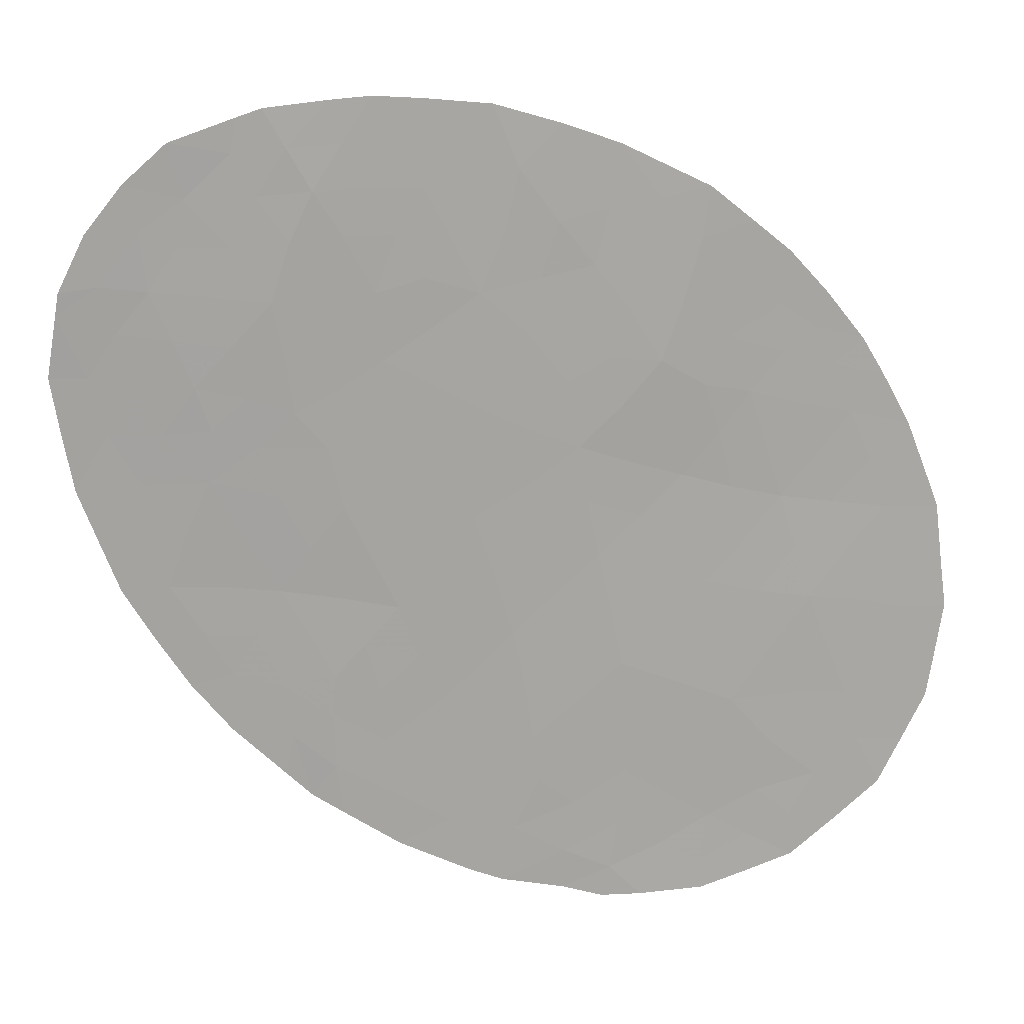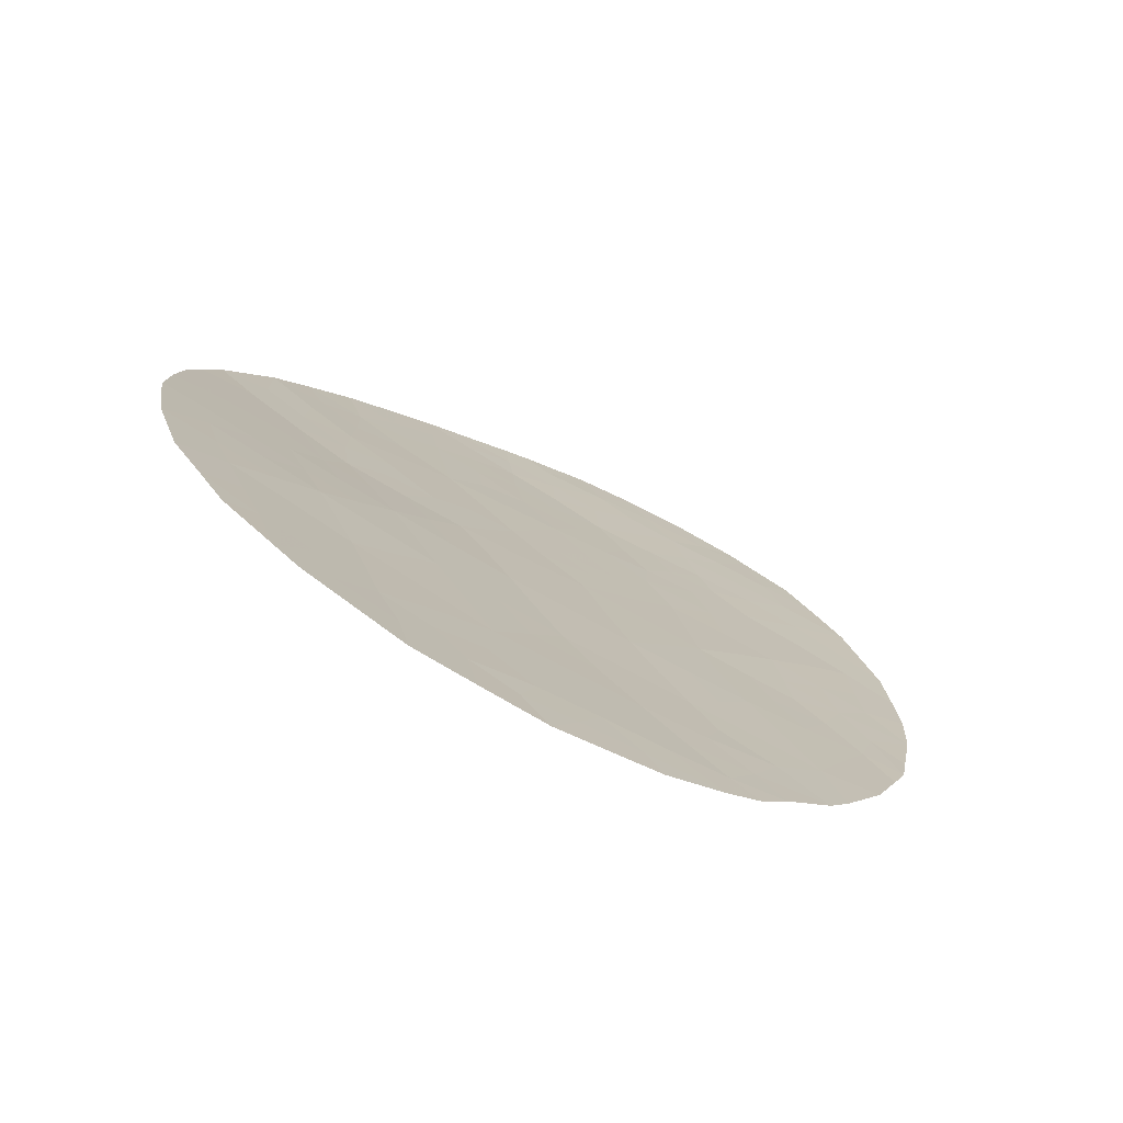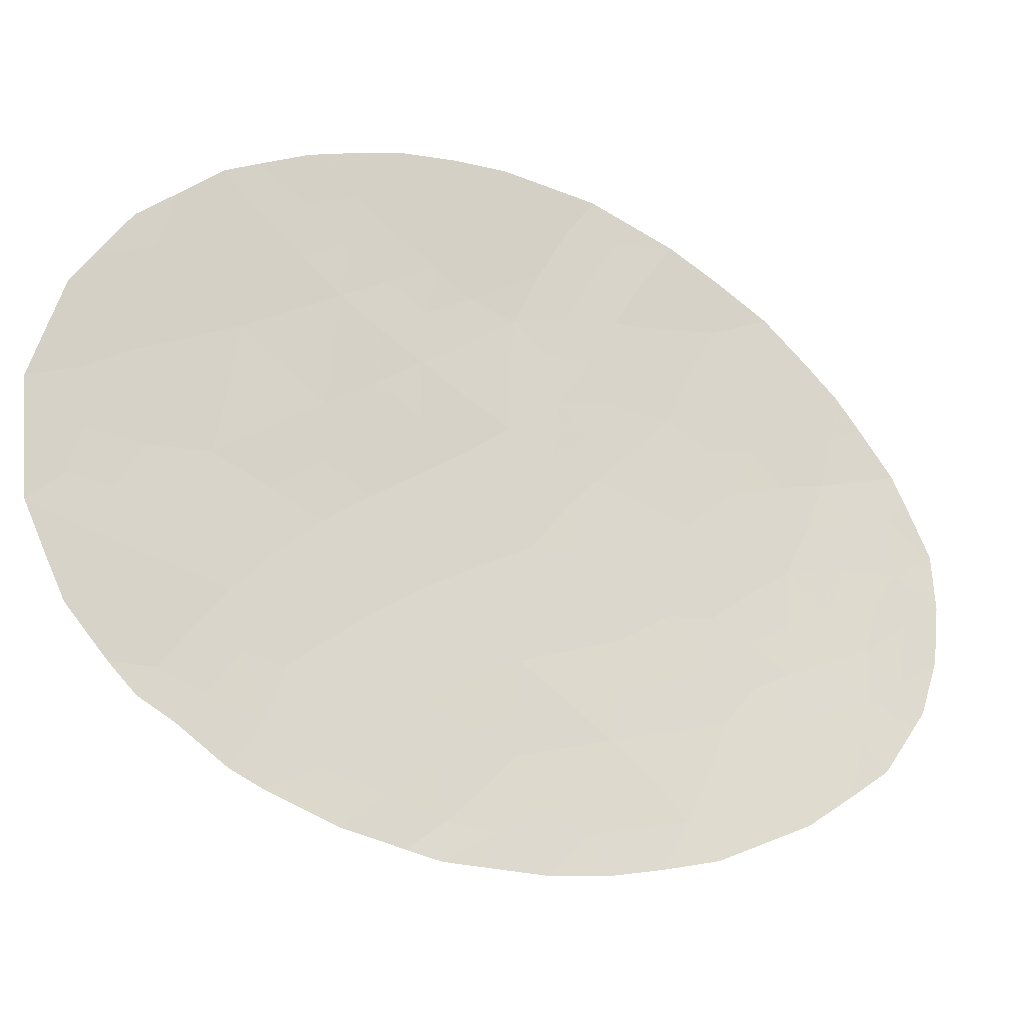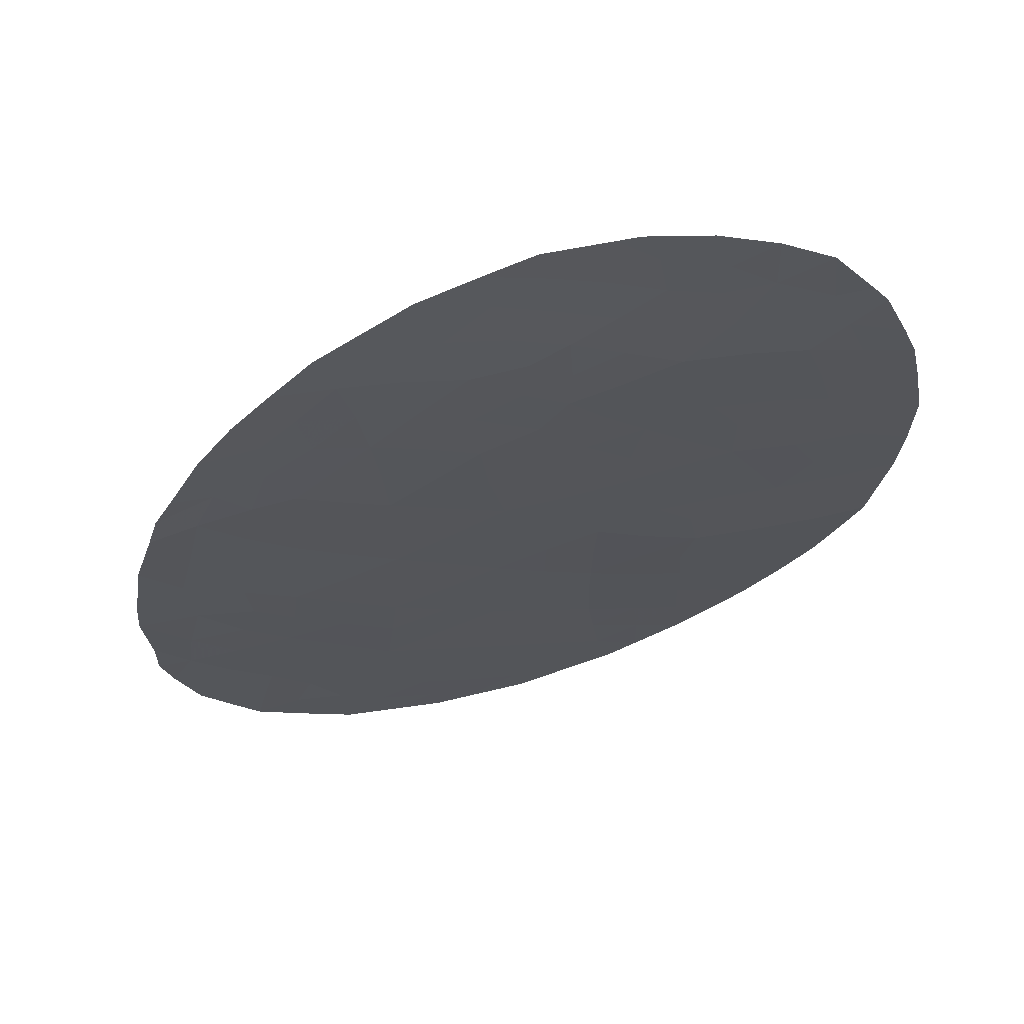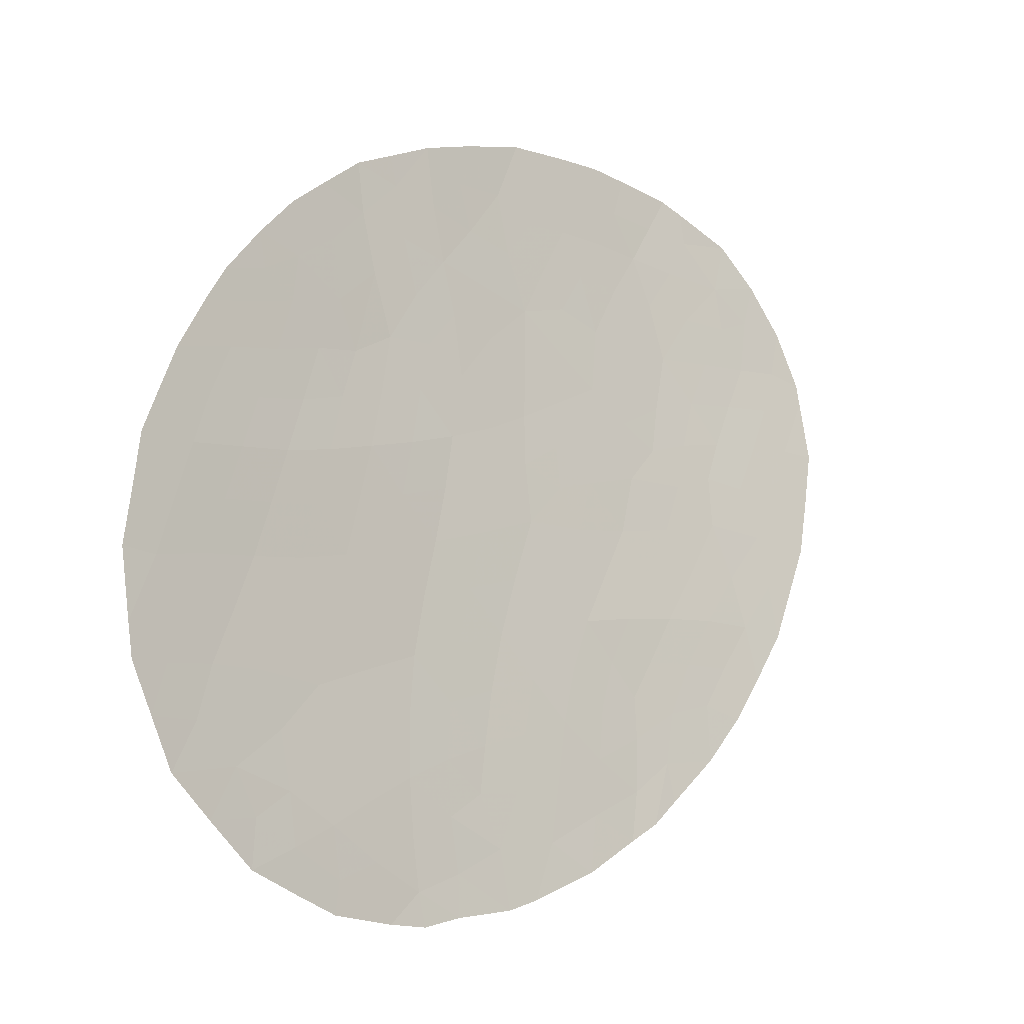
<metadata>
{"format":"obj","ext":"obj","renderer":"f3d","projection":"perspective","resolution":1024,"background":"white","views":[{"elev":16.7,"azim":-153.0,"up":"+Y"},{"elev":32.4,"azim":-32.8,"up":"+Z"},{"elev":46.8,"azim":40.7,"up":"+Z"},{"elev":-57.3,"azim":108.4,"up":"+Z"},{"elev":-15.8,"azim":-8.2,"up":"+Y"}]}
</metadata>
<code>
v 48.08 19.08 18.36
v 46.48 18.41 19.35
v 44.01 27.74 21.07
v 43.38 19 21.45
v 45.49 21.95 20.03
v 45.59 27.31 19.98
v 51.58 25.23 16.17
v 50.36 26.75 16.84
v 41.58 19.03 22.73
v 52.12 21.54 15.93
v 52.21 26.96 15.8
v 53.22 25.43 15.28
v 45.8 24 19.82
v 50.38 21.42 16.94
v 42.73 22.92 22.01
v 46.8 20.49 19.16
v 51.19 19.83 16.47
v 48.1 28.74 18.29
v 45.1 19.81 20.26
v 47.28 26.86 18.82
v 42.02 17.42 22.38
v 45.05 17.65 20.29
v 49.71 28.7 17.23
v 48.82 26.89 17.82
v 49.59 17.97 17.41
v 48.73 25.68 17.9
v 47.26 24.76 18.84
v 50.07 24.75 17.06
v 48.57 21.06 18.04
v 43.7 16.67 21.22
v 44.24 23.4 20.93
v 41.7 24.46 22.78
v 43.82 21.34 21.19
v 41.14 22.63 23.16
v 49.37 22.97 17.52
v 47.4 22.75 18.76
v 51.42 23.5 16.29
v 40.61 20.62 23.49
v 49.57 19.76 17.42
v 45.24 15.72 20.14
v 42.21 20.96 22.31
v 42.83 26.49 21.95
v 44.57 25.55 20.64
v 52.53 28.84 15.6
v 51.83 29.55 15.98
v 52.37 20.51 15.8
v 51.86 19.63 16.1
v 43.9 28.66 21.16
v 43.26 28.03 21.63
v 44.74 15.13 20.46
v 45.36 15.13 20.06
v 40.23 19.46 23.75
v 40.31 18.87 23.67
v 45.24 29.44 20.26
v 46.97 15.55 19.04
v 46 15.35 19.66
v 50.82 29.97 16.59
v 48.61 16.37 18.03
v 49.49 17.04 17.48
v 50.42 30.13 16.82
v 48.83 30.32 17.82
v 53.57 26.95 15.02
v 53.82 25.43 14.94
v 42.71 27.46 22.05
v 42.33 15.79 22.13
v 40.82 24.2 23.43
v 49.99 17.4 17.19
v 50.41 17.87 16.93
v 43.76 15.2 21.13
v 41.57 25.82 22.9
v 51.23 18.75 16.46
v 47.49 15.78 18.71
v 47.1 30.16 18.97
v 40.3 22.6 23.77
v 52.88 21.46 15.51
v 53.52 23.35 15.15
v 40.08 20.65 23.88
v 40.99 17.17 23.12
v 40.19 21.59 23.82
v 44.35 17.17 20.77
v 45.13 16.61 20.23
v 51.77 27.74 16.05
v 51.63 28.58 16.13
v 52.33 28.01 15.72
v 45.98 25.2 19.7
v 45.17 24.72 20.24
v 45.33 25.63 20.14
v 51 25.96 16.49
v 50.79 25.03 16.63
v 50.18 25.64 16.98
v 43.26 22.13 21.61
v 43.02 21.11 21.75
v 42.48 21.95 22.15
v 44.44 20.56 20.74
v 44.29 19.43 20.82
v 43.61 20.24 21.32
v 51.35 26.87 16.28
v 51.88 26.09 15.99
v 45.8 19.09 19.8
v 45.94 20.15 19.71
v 46.6 19.43 19.27
v 46.15 21.23 19.58
v 45.28 20.89 20.16
v 51.59 20.62 16.23
v 45.82 26.34 19.82
v 45.06 26.5 20.33
v 46.39 27.1 19.43
v 46.57 26.11 19.3
v 42.93 17.14 21.75
v 42.75 18.14 21.88
v 43.57 17.74 21.32
v 52.44 25.28 15.71
v 52.75 26.21 15.52
v 43.49 23.14 21.47
v 44.04 22.38 21.06
v 48.27 20.08 18.23
v 47.43 19.76 18.76
v 47.68 20.8 18.6
v 41.04 19.84 23.15
v 40.86 18.91 23.26
v 50.07 27.8 17.02
v 50.55 28.61 16.75
v 50.93 27.72 16.52
v 49.28 27.9 17.52
v 48.5 27.93 18.03
v 48.91 28.75 17.76
v 46.13 28.1 19.61
v 45.38 28.32 20.14
v 45.91 28.97 19.78
v 45.83 17.07 19.78
v 45.97 16.09 19.67
v 50.91 29.36 16.54
v 48.71 17.42 17.96
v 49.27 29.52 17.53
v 49.47 30.26 17.42
v 50.08 29.45 17.02
v 49.59 27.09 17.33
v 46.39 17.54 19.4
v 47.12 17.68 18.95
v 46.78 16.62 19.16
v 48.48 29.53 18.05
v 48.09 27.14 18.29
v 47.72 27.88 18.54
v 46.92 27.92 19.06
v 47.39 28.65 18.76
v 47.27 18.73 18.86
v 49.43 25.16 17.46
v 48.68 24.63 17.94
v 52.96 27.06 15.37
v 53.64 26.56 15
v 42.13 26.68 22.48
v 42.38 16.65 22.12
v 41.63 16.5 22.64
v 41.38 23.54 23
v 44.81 27.51 20.51
v 44.25 26.66 20.88
v 47.28 25.73 18.82
v 48.03 26.23 18.35
v 47.97 25.2 18.38
v 46.57 24.35 19.3
v 46.68 25.22 19.23
v 49.52 26.18 17.39
v 47.96 18.03 18.43
v 48.81 18.48 17.9
v 42.01 18.31 22.41
v 42.41 19.08 22.14
v 47.29 23.82 18.83
v 46.53 23.34 19.34
v 47.94 24.32 18.41
v 49.92 22.2 17.2
v 50.35 23.19 16.93
v 50.89 22.4 16.62
v 45.76 18.07 19.83
v 45.03 18.72 20.31
v 52.1 24.39 15.91
v 52.97 24.4 15.44
v 52.47 23.44 15.72
v 43.48 27.05 21.47
v 51.83 22.5 16.07
v 51.27 21.52 16.42
v 50.78 20.58 16.71
v 45.67 22.97 19.91
v 46.39 22.31 19.43
v 49.48 21.26 17.49
v 49.94 20.5 17.2
v 49.09 20.36 17.71
v 53.13 27.97 15.26
v 41.69 21.82 22.73
v 41.95 22.78 22.57
v 43.08 15.47 21.61
v 43.05 16.24 21.66
v 44.84 22.66 20.49
v 45.02 23.68 20.37
v 42.51 24.67 22.18
v 42.98 23.9 21.82
v 42.75 25.63 22.01
v 53.69 24.48 15.03
v 44.42 24.43 20.78
v 43.69 24.16 21.31
v 44.64 21.63 20.62
v 41.39 20.83 22.92
v 51.35 24.46 16.31
v 47.81 16.83 18.52
v 47.6 29.43 18.63
v 48.1 30.27 18.31
v 40.51 23.26 23.63
v 41.24 25.15 23.13
v 48.97 22.01 17.78
v 48.01 23.53 18.37
v 48.02 21.84 18.38
v 48.44 22.8 18.1
v 49.59 24.08 17.37
v 50.64 24.13 16.74
v 52.7 22.46 15.6
v 53.18 22.35 15.34
v 48.88 19.45 17.85
v 47.07 21.57 18.98
v 41.36 18.07 22.87
v 40.64 18.03 23.4
v 44.53 29.03 20.74
v 44.63 28.47 20.66
v 42.76 20.05 21.9
v 48.05 16.07 18.37
v 44.27 18.29 20.84
v 41.9 19.98 22.52
v 46.7 29.03 19.22
v 43.92 25.08 21.12
v 44.47 16.14 20.68
v 43.6 25.94 21.37
v 50.26 18.58 17.01
v 46.09 29.81 19.66
v 42.2 23.71 22.4
v 43.82 15.78 21.11
v 50.39 19.56 16.93
v 49.61 18.97 17.39
v 43.24 24.92 21.63
v 42.01 25.36 22.56
v 42.24 26.06 22.39
v 40.87 21.63 23.33
v 48.67 23.77 17.95
f 228 80 81
f 82 83 84
f 85 86 87
f 88 89 90
f 91 92 93
f 94 95 96
f 88 97 98
f 99 100 101
f 102 100 103
f 3 49 48
f 105 87 106
f 107 108 105
f 40 51 50
f 109 110 111
f 112 98 113
f 114 115 91
f 116 117 118
f 121 122 123
f 124 125 126
f 127 128 129
f 81 130 131
f 40 131 56
f 83 132 45
f 203 133 58
f 134 135 136
f 122 136 132
f 137 124 121
f 138 139 140
f 126 141 134
f 142 143 125
f 144 145 143
f 146 101 117
f 147 212 148
f 152 153 21
f 155 106 156
f 157 158 159
f 160 85 161
f 108 157 161
f 137 162 24
f 90 147 162
f 163 164 133
f 110 165 166
f 160 167 168
f 159 148 169
f 170 171 172
f 99 173 174
f 25 230 67
f 175 176 177
f 40 56 51
f 179 180 172
f 180 104 181
f 182 168 183
f 142 24 158
f 184 185 186
f 181 234 185
f 84 187 149
f 93 188 189
f 107 127 144
f 139 146 163
f 233 190 191
f 192 193 182
f 232 194 195
f 196 236 194
f 76 176 197
f 193 198 86
f 195 199 114
f 17 47 71
f 173 138 130
f 192 200 115
f 94 200 103
f 239 188 201
f 123 82 97
f 7 175 202
f 204 205 141
f 189 154 232
f 66 154 206
f 32 207 237
f 208 170 184
f 167 169 209
f 210 211 208
f 211 209 240
f 212 213 171
f 202 213 89
f 10 75 46
f 214 76 215
f 216 116 186
f 216 235 164
f 183 217 102
f 118 217 210
f 218 219 120
f 38 77 79
f 34 239 74
f 54 221 220
f 155 221 128
f 92 96 222
f 72 203 223
f 174 224 95
f 111 224 80
f 109 191 152
f 25 67 59
f 225 222 166
f 145 226 204
f 198 199 227
f 201 225 119
f 30 228 233
f 178 156 229
f 236 229 227
f 67 230 68
f 165 21 218
f 179 177 214
f 129 231 226
f 228 30 80
f 81 80 22
f 11 82 84
f 187 84 44
f 44 83 45
f 85 13 86
f 87 86 43
f 8 88 90
f 88 7 89
f 90 89 28
f 15 91 93
f 91 33 92
f 93 92 41
f 33 94 96
f 94 19 95
f 96 95 4
f 7 88 98
f 88 8 97
f 98 97 11
f 2 99 101
f 99 19 100
f 101 100 16
f 5 102 103
f 102 16 100
f 103 100 19
f 104 46 47
f 46 104 10
f 17 104 47
f 6 105 106
f 105 85 87
f 106 87 43
f 6 107 105
f 107 20 108
f 105 108 85
f 30 109 111
f 109 21 110
f 111 110 4
f 12 112 113
f 112 7 98
f 113 98 11
f 15 114 91
f 114 31 115
f 91 115 33
f 29 116 118
f 116 1 117
f 118 117 16
f 119 9 120
f 52 120 53
f 52 119 120
f 8 121 123
f 121 23 122
f 123 122 83
f 23 124 126
f 124 24 125
f 126 125 18
f 226 127 129
f 127 6 128
f 129 128 54
f 40 81 131
f 81 22 130
f 131 130 140
f 55 131 140
f 131 55 56
f 132 57 45
f 59 133 25
f 133 59 58
f 23 134 136
f 136 135 60
f 83 122 132
f 122 23 136
f 60 57 132
f 136 60 132
f 8 137 121
f 137 24 124
f 121 124 23
f 138 2 139
f 140 139 203
f 23 126 134
f 126 18 141
f 134 141 61
f 135 134 61
f 24 142 125
f 142 20 143
f 125 143 18
f 20 144 143
f 144 226 145
f 143 145 18
f 1 146 117
f 146 2 101
f 117 101 16
f 26 147 148
f 147 28 212
f 113 11 149
f 150 149 62
f 113 150 12
f 150 113 149
f 150 63 12
f 151 64 42
f 152 65 153
f 21 153 78
f 154 66 32
f 3 155 156
f 155 6 106
f 156 106 43
f 27 157 159
f 157 20 158
f 159 158 26
f 27 160 161
f 160 13 85
f 85 108 161
f 108 20 157
f 161 157 27
f 137 8 162
f 24 162 26
f 8 90 162
f 90 28 147
f 162 147 26
f 203 163 133
f 163 1 164
f 133 164 25
f 4 110 166
f 110 21 165
f 166 165 9
f 13 160 168
f 160 27 167
f 168 167 36
f 27 159 169
f 159 26 148
f 14 170 172
f 170 35 171
f 172 171 37
f 19 99 174
f 99 2 173
f 174 173 22
f 37 175 177
f 175 112 176
f 177 176 76
f 178 64 49
f 64 178 42
f 3 178 49
f 37 179 172
f 179 10 180
f 172 180 14
f 14 180 181
f 180 10 104
f 181 104 17
f 5 182 183
f 182 13 168
f 183 168 36
f 20 142 158
f 158 24 26
f 29 184 186
f 184 14 185
f 186 185 39
f 14 181 185
f 181 17 234
f 185 234 39
f 11 84 149
f 149 187 62
f 15 93 189
f 93 41 188
f 189 188 34
f 20 107 144
f 107 6 127
f 144 127 226
f 203 139 163
f 139 2 146
f 163 146 1
f 30 233 191
f 233 69 190
f 191 190 65
f 5 192 182
f 192 31 193
f 182 193 13
f 15 232 195
f 232 32 194
f 195 194 236
f 32 237 194
f 195 236 199
f 12 63 197
f 197 176 12
f 196 194 237
f 151 42 238
f 13 193 86
f 193 31 198
f 86 198 43
f 15 195 114
f 114 199 31
f 22 173 130
f 173 2 138
f 130 138 140
f 31 192 115
f 192 5 200
f 115 200 33
f 19 94 103
f 94 33 200
f 103 200 5
f 38 239 201
f 239 34 188
f 201 188 41
f 8 123 97
f 123 83 82
f 97 82 11
f 7 112 175
f 202 175 37
f 140 203 72
f 140 72 55
f 18 204 141
f 204 73 205
f 141 205 61
f 15 189 232
f 189 34 154
f 34 206 154
f 206 34 74
f 32 66 207
f 237 207 70
f 29 208 184
f 208 35 170
f 184 170 14
f 36 167 209
f 167 27 169
f 29 210 208
f 210 36 211
f 208 211 35
f 35 211 240
f 211 36 209
f 35 212 171
f 212 28 213
f 171 213 37
f 7 202 89
f 202 37 213
f 89 213 28
f 10 214 75
f 215 75 214
f 39 216 186
f 216 1 116
f 186 116 29
f 1 216 164
f 216 39 235
f 164 235 25
f 5 183 102
f 183 36 217
f 102 217 16
f 29 118 210
f 118 16 217
f 210 217 36
f 9 218 120
f 218 78 219
f 120 219 53
f 35 240 212
f 240 148 212
f 239 79 74
f 3 48 221
f 220 221 48
f 6 155 128
f 155 3 221
f 128 221 54
f 41 92 222
f 92 33 96
f 222 96 4
f 223 203 58
f 19 174 95
f 174 22 224
f 95 224 4
f 30 111 80
f 111 4 224
f 80 224 22
f 21 109 152
f 109 30 191
f 152 191 65
f 9 225 166
f 225 41 222
f 166 222 4
f 18 145 204
f 43 198 227
f 198 31 199
f 38 201 119
f 201 41 225
f 119 225 9
f 50 228 40
f 228 50 233
f 42 178 229
f 178 3 156
f 227 156 43
f 199 236 227
f 236 196 229
f 227 229 156
f 71 230 234
f 230 71 68
f 17 71 234
f 230 25 235
f 234 230 235
f 9 165 218
f 10 179 214
f 179 37 177
f 214 177 76
f 129 54 231
f 226 231 73
f 112 12 176
f 232 154 32
f 40 228 81
f 69 233 50
f 204 226 73
f 70 238 237
f 234 235 39
f 38 119 52
f 38 52 77
f 196 42 229
f 151 238 70
f 79 239 38
f 238 196 237
f 196 238 42
f 218 21 78
f 240 169 148
f 240 209 169
f 84 83 44

</code>
